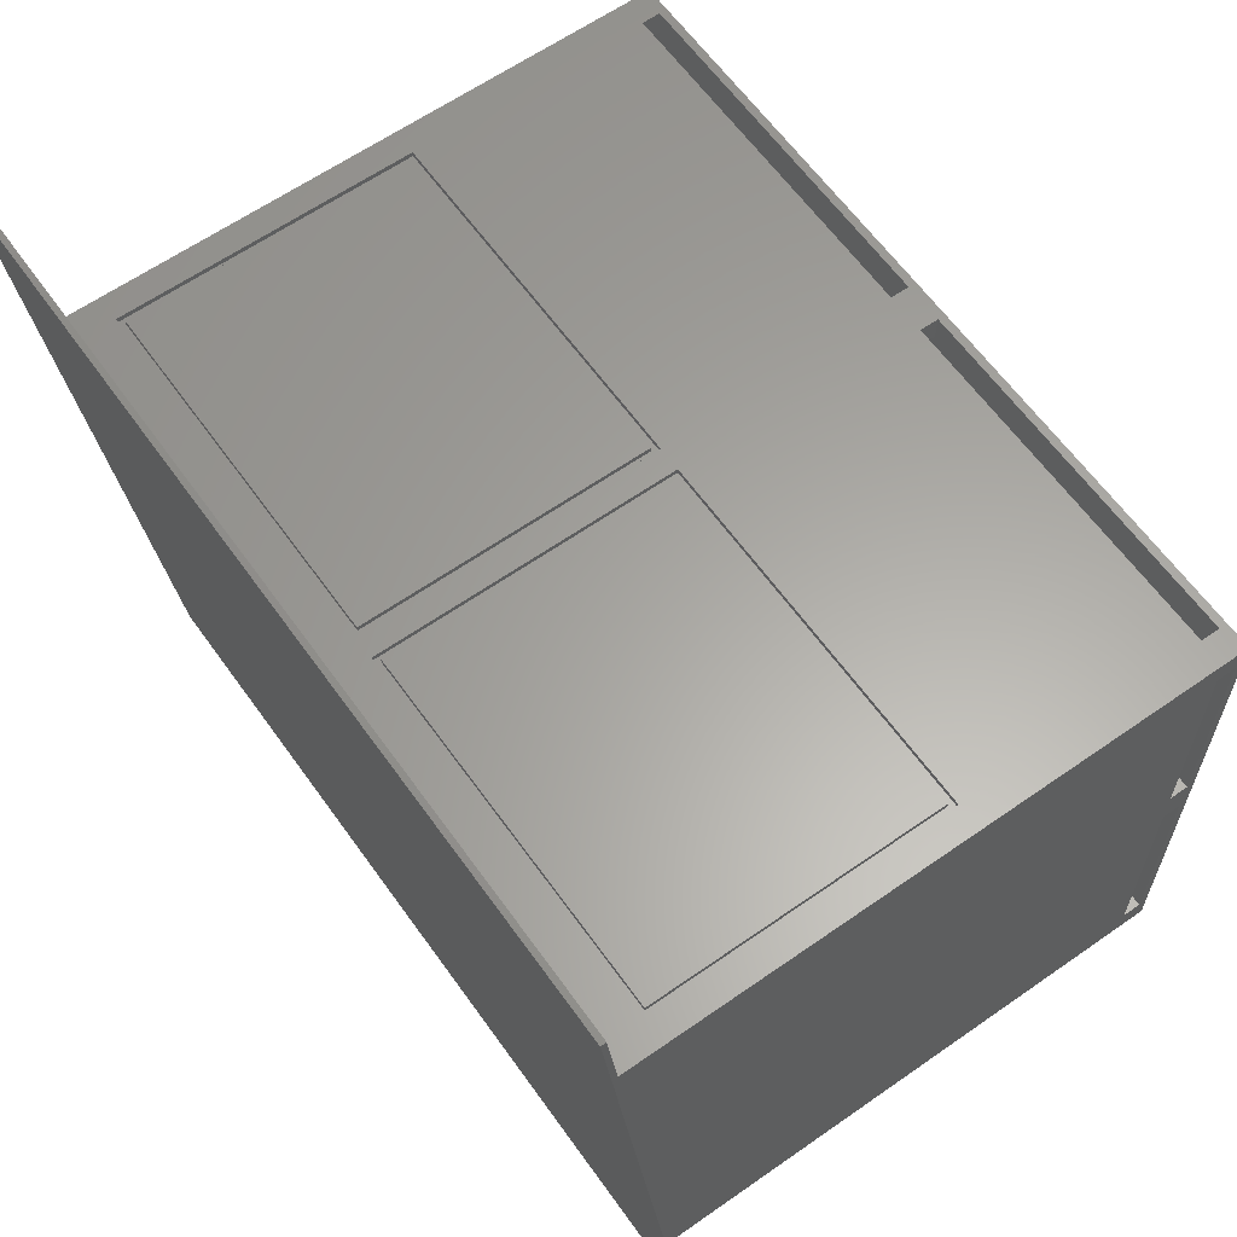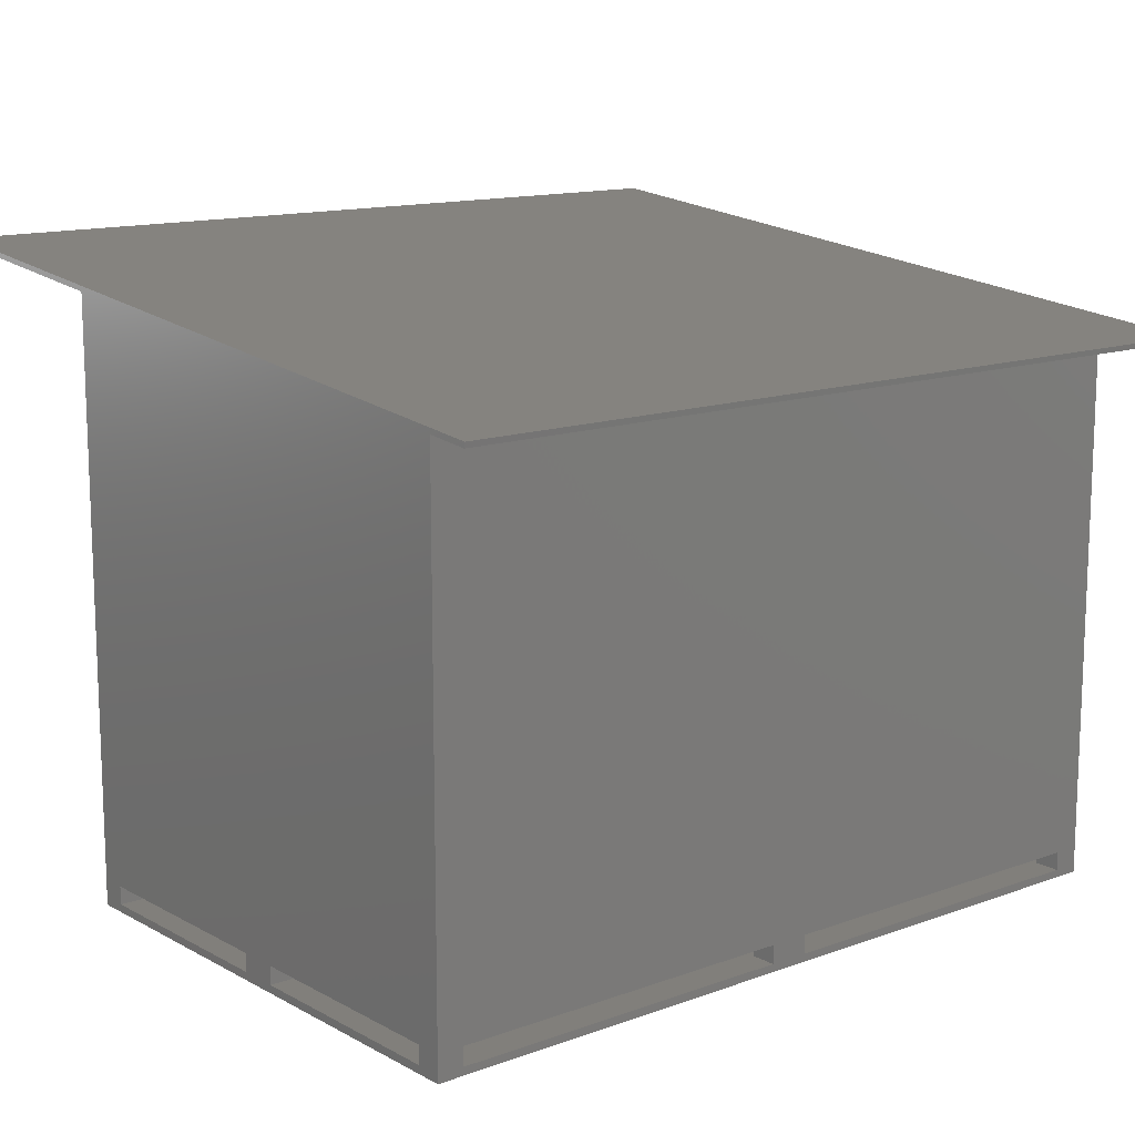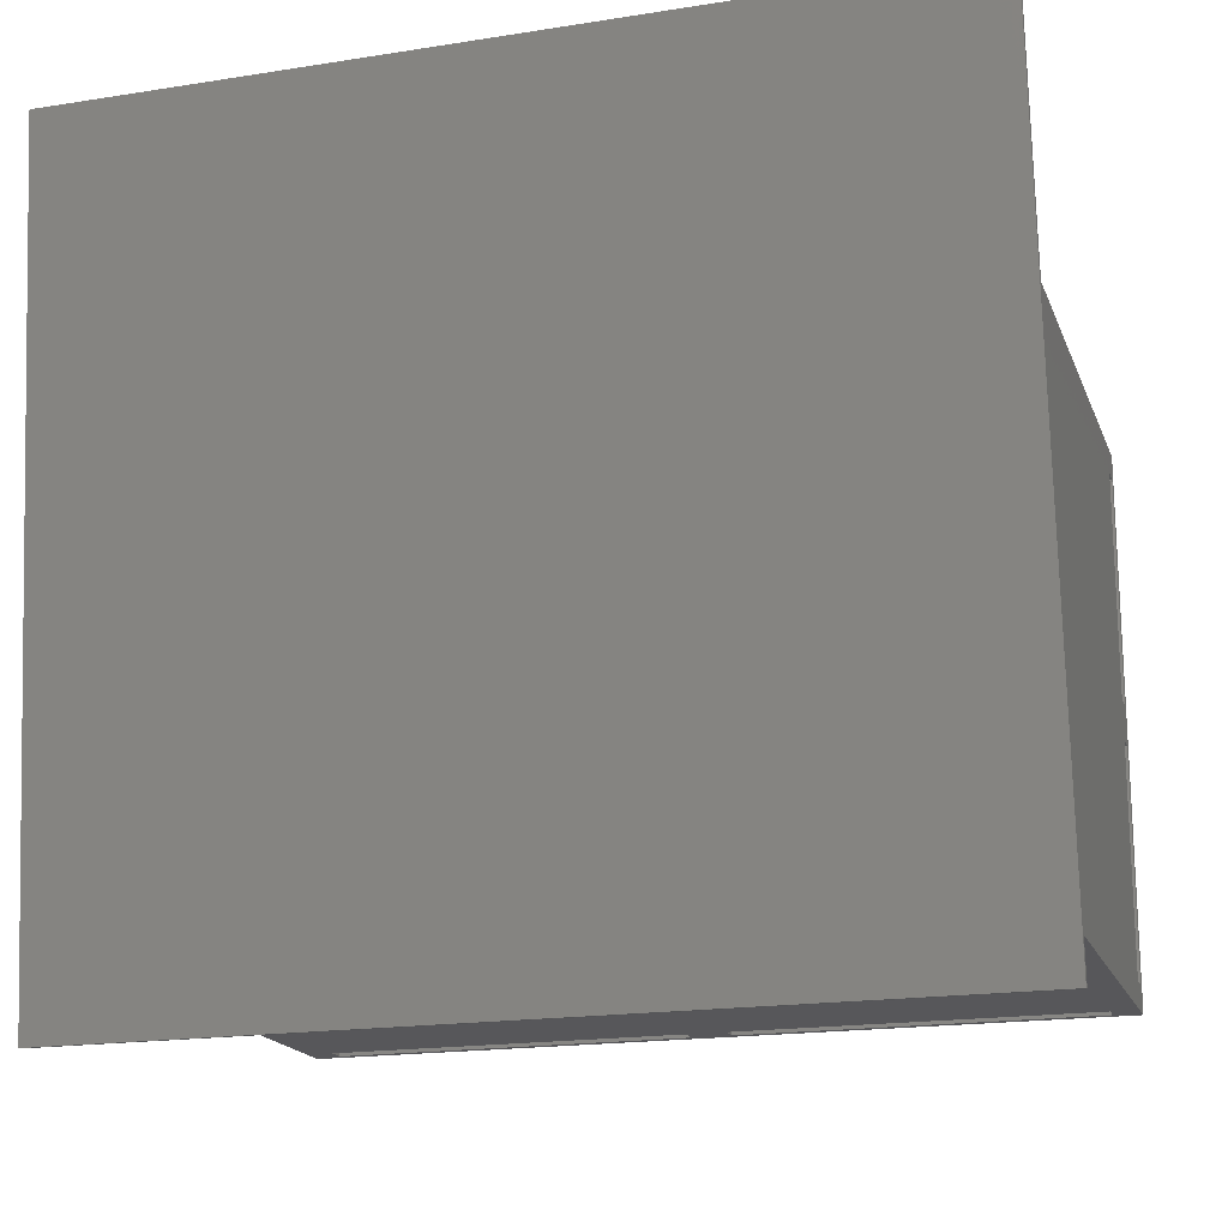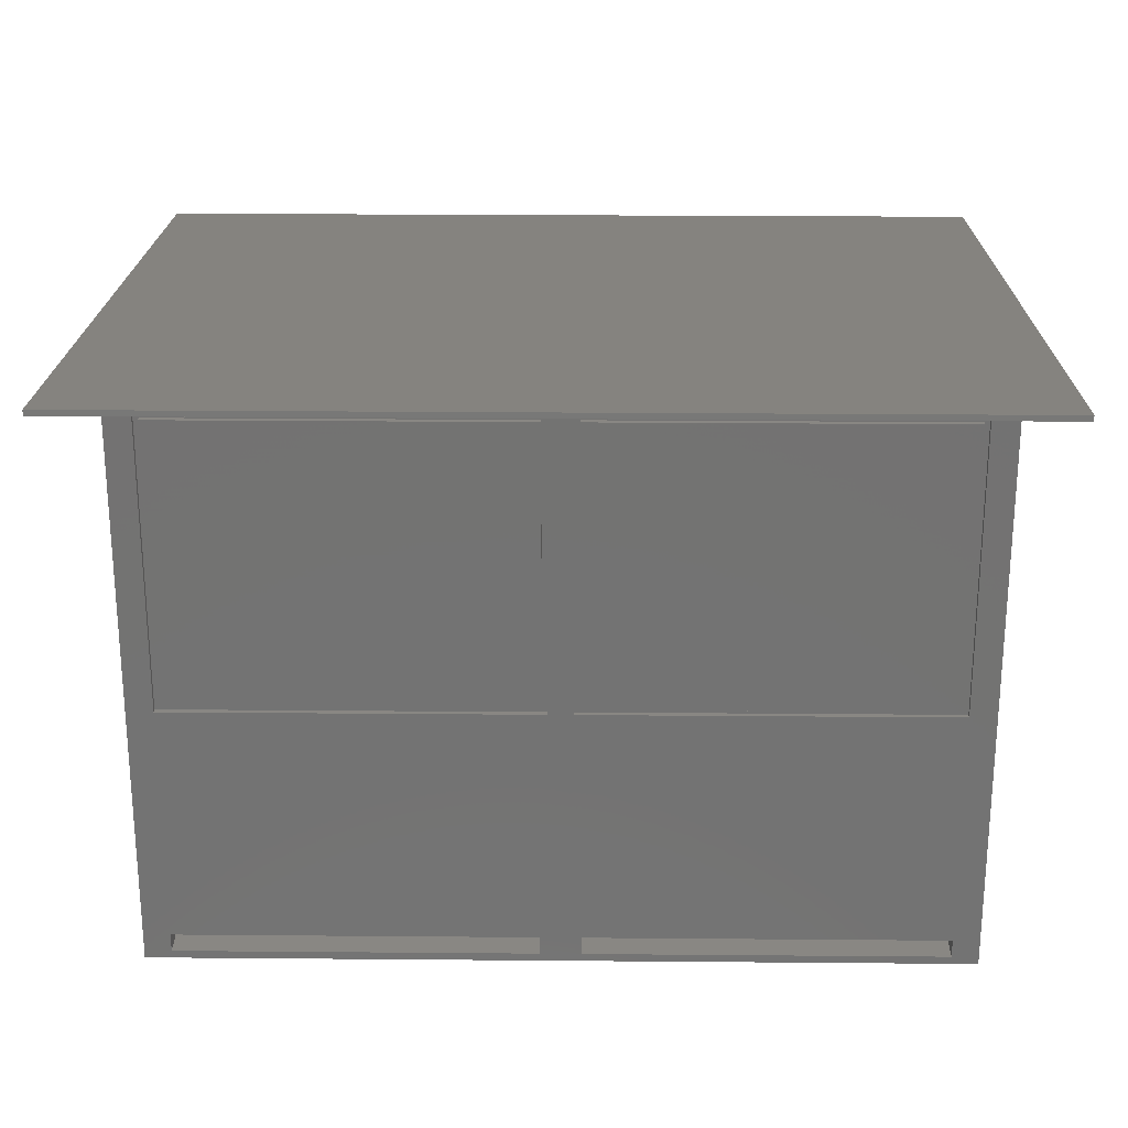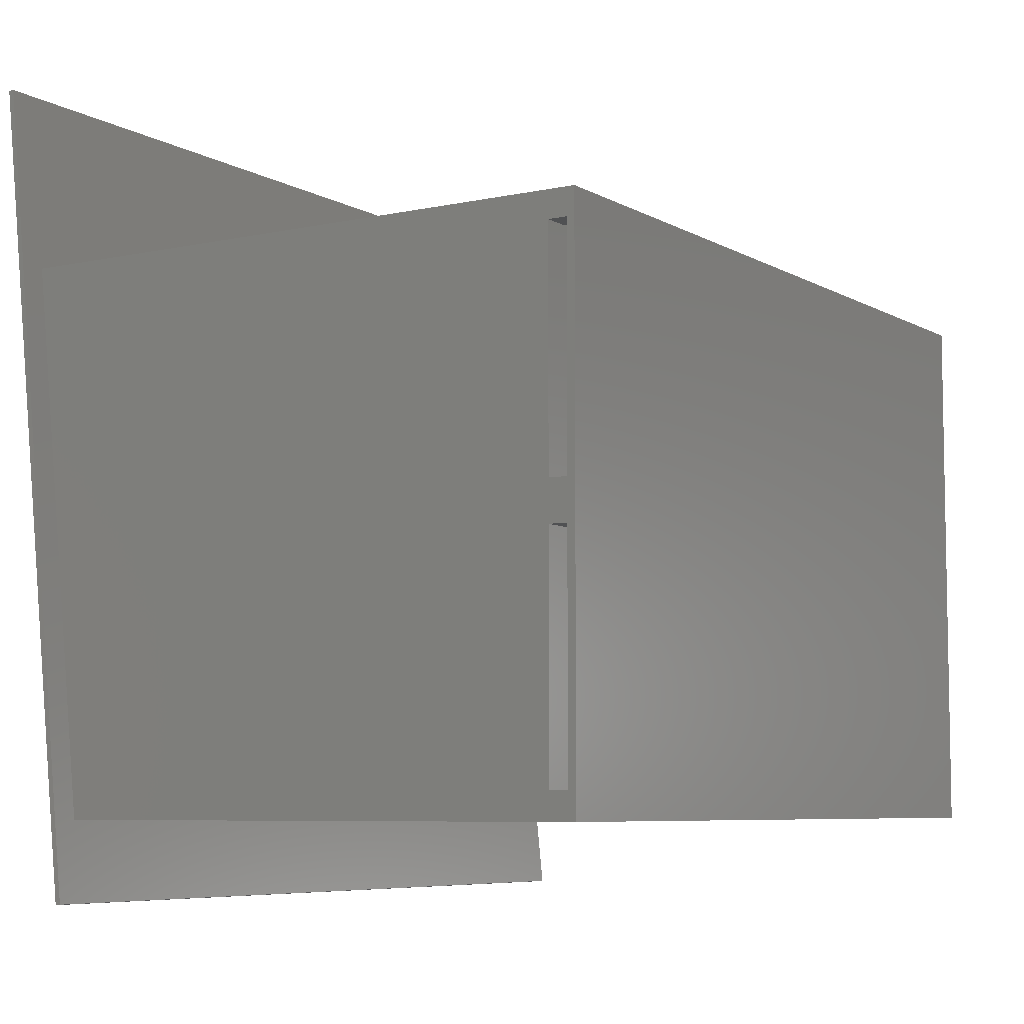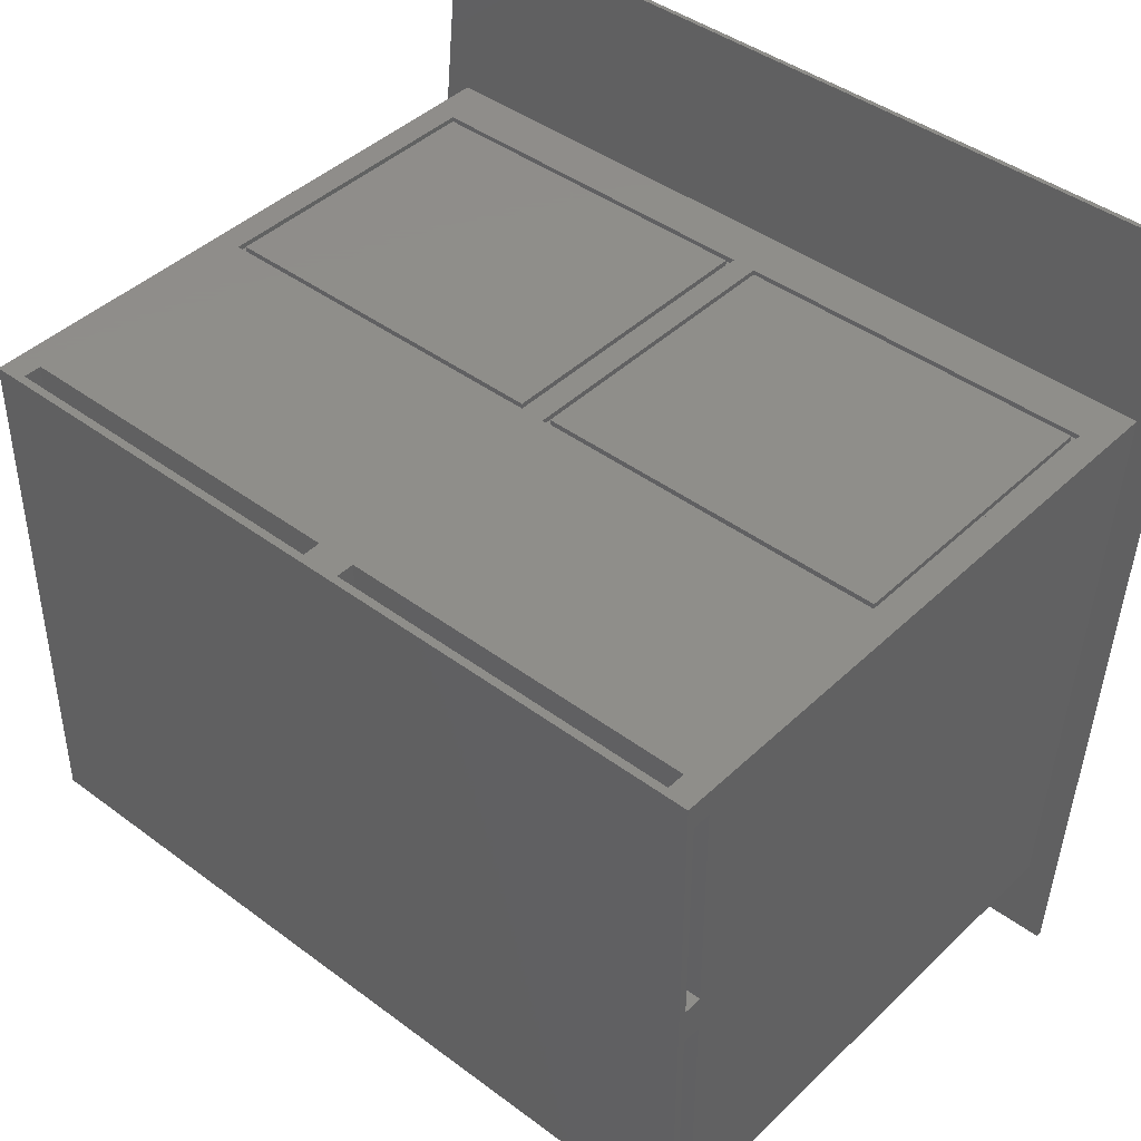
<metadata>
{"format":"stl","ext":"stl","renderer":"f3d","projection":"perspective","resolution":1024,"background":"white","views":[{"elev":62.1,"azim":54.6,"up":"+Y"},{"elev":13.3,"azim":-39.5,"up":"+Z"},{"elev":-18.2,"azim":17.1,"up":"+Y"},{"elev":25.0,"azim":-179.2,"up":"+Z"},{"elev":-6.8,"azim":122.5,"up":"+Y"},{"elev":42.7,"azim":-138.4,"up":"+Y"}]}
</metadata>
<code>
# stl→obj: 104 verts, 232 faces
v -3150 -298.3 1978
v 0 0 2010
v 100 -298.3 1978
v 0 2050 2230
v 100 2726 2303
v -3050 0 2010
v -3150 2726 2303
v -3050 2050 2230
v -3050 2050 -100
v 0 2050 -100
v -3050 0 -100
v 0 0 -100
v -3050 100 0
v -3050 100 -70
v -3050 950 -70
v -3050 1100 -70
v -3050 1950 -70
v -3050 1950 0
v -3050 1100 0
v -3050 950 0
v -2950 0 -70
v -2950 0 0
v -1600 0 0
v -1450 0 0
v -100 0 0
v -100 0 -70
v -1450 0 -70
v -1600 -6.821e-13 -70
v -2950 2050 2040
v -2950 2050 920
v -2950 2050 0
v -2950 2050 -70
v -1600 2050 -70
v -1450 2050 -70
v -100 2050 -70
v -100 2050 2040
v -1480 2050 2040
v -1570 2050 2040
v -100 2050 0
v -100 2050 920
v -1600 2050 0
v -1450 2050 0
v -1570 2050 920
v -1480 2050 920
v 0 1950 -70
v 0 1100 -70
v 0 950 -70
v 1.421e-14 100 -70
v 0 100 0
v 0 950 0
v 0 1100 0
v 0 1950 0
v -100 100 -70
v -1450 100 -70
v -100 950 -70
v -2950 950 -70
v -2950 100 -70
v -1600 100 -70
v -100 1950 -70
v -1450 1950 -70
v -1600 1950 -70
v -2950 1950 -70
v -2950 1100 -70
v -100 1100 -70
v -100 950 0
v -100 1100 0
v -100 1950 0
v -1450 1950 0
v -1600 1950 0
v -2950 1950 0
v -2950 950 0
v -2950 1100 0
v -2950 100 0
v -1450 100 0
v -1600 100 0
v -100 100 0
v -1590 2050 940
v -2930 2050 940
v -1590 2050 2020
v -2930 2050 2020
v -120 2050 940
v -1460 2050 940
v -120 2050 2020
v -1460 2050 2020
v -1590 2030 2020
v -1590 2030 940
v -2930 2030 940
v -2930 2030 2020
v -1570 2030 2040
v -2950 2030 2040
v -2950 2030 920
v -1570 2030 920
v -120 2030 2020
v -120 2030 940
v -1460 2030 940
v -1460 2030 2020
v -100 2030 2040
v -1480 2030 2040
v -1480 2030 920
v -100 2030 920
v -3150 -300.4 1998
v 100 -300.4 1998
v -3150 2724 2322
v 100 2724 2322
f 1 2 3
f 3 2 4
f 3 4 5
f 2 1 6
f 6 1 7
f 6 7 8
f 8 7 5
f 8 5 4
f 9 10 11
f 11 10 12
f 11 6 13
f 11 13 14
f 11 14 15
f 11 15 16
f 11 16 17
f 11 17 9
f 6 8 18
f 6 18 19
f 6 19 20
f 6 20 13
f 15 20 16
f 16 20 19
f 18 8 17
f 17 8 9
f 6 11 21
f 6 21 22
f 6 22 23
f 6 23 24
f 6 24 25
f 6 25 2
f 11 12 26
f 11 26 27
f 11 27 28
f 11 28 21
f 24 23 27
f 27 23 28
f 26 12 25
f 25 12 2
f 9 8 29
f 9 29 30
f 9 30 31
f 9 31 32
f 9 32 33
f 9 33 34
f 9 34 35
f 9 35 10
f 8 4 36
f 8 36 37
f 8 37 38
f 8 38 29
f 10 35 39
f 10 39 40
f 10 40 36
f 10 36 4
f 41 34 33
f 34 41 42
f 42 41 43
f 42 43 44
f 44 43 38
f 44 38 37
f 41 31 43
f 43 31 30
f 42 44 39
f 39 44 40
f 12 10 45
f 12 45 46
f 12 46 47
f 12 47 48
f 12 48 49
f 12 49 2
f 2 49 50
f 2 50 51
f 2 51 52
f 2 52 4
f 47 46 50
f 50 46 51
f 52 45 4
f 4 45 10
f 53 48 15
f 53 15 54
f 53 54 27
f 53 27 26
f 48 47 55
f 48 55 56
f 48 56 15
f 15 14 57
f 15 57 58
f 15 58 54
f 46 45 59
f 46 59 60
f 46 60 61
f 46 61 62
f 46 62 17
f 17 16 63
f 17 63 64
f 17 64 46
f 63 56 64
f 64 56 55
f 32 62 33
f 33 62 61
f 57 21 58
f 58 21 28
f 34 60 35
f 35 60 59
f 65 66 55
f 55 66 64
f 64 66 46
f 46 66 51
f 47 50 55
f 55 50 65
f 67 39 59
f 59 39 35
f 45 52 59
f 59 52 67
f 60 68 61
f 61 68 69
f 34 42 60
f 60 42 68
f 61 69 33
f 33 69 41
f 62 70 17
f 17 70 18
f 62 32 70
f 70 32 31
f 56 63 71
f 71 63 72
f 16 19 63
f 63 19 72
f 56 71 15
f 15 71 20
f 21 57 22
f 22 57 73
f 57 14 73
f 73 14 13
f 54 74 27
f 27 74 24
f 54 58 74
f 74 58 75
f 28 23 58
f 58 23 75
f 48 53 49
f 49 53 76
f 25 76 26
f 26 76 53
f 75 23 22
f 75 22 69
f 75 69 68
f 75 68 74
f 41 69 22
f 41 22 73
f 41 73 71
f 41 71 72
f 41 72 70
f 41 70 31
f 42 39 67
f 42 67 66
f 42 66 65
f 42 65 76
f 42 76 25
f 25 24 74
f 25 74 68
f 25 68 42
f 72 19 70
f 70 19 18
f 73 13 71
f 71 13 20
f 49 76 50
f 50 76 65
f 51 66 52
f 52 66 67
f 77 78 79
f 79 78 80
f 81 82 83
f 83 82 84
f 85 86 79
f 79 86 77
f 87 78 86
f 86 78 77
f 87 88 78
f 78 88 80
f 85 79 88
f 88 79 80
f 89 90 38
f 38 90 29
f 91 30 90
f 90 30 29
f 91 92 30
f 30 92 43
f 89 38 92
f 92 38 43
f 93 94 83
f 83 94 81
f 95 82 94
f 94 82 81
f 95 96 82
f 82 96 84
f 93 83 96
f 96 83 84
f 97 98 36
f 36 98 37
f 99 44 98
f 98 44 37
f 99 100 44
f 44 100 40
f 97 36 100
f 100 36 40
f 91 87 92
f 92 87 86
f 92 86 89
f 89 86 85
f 89 85 90
f 90 85 88
f 90 88 91
f 91 88 87
f 99 95 100
f 100 95 94
f 100 94 97
f 97 94 93
f 97 93 98
f 98 93 96
f 98 96 99
f 99 96 95
f 101 102 103
f 103 102 104
f 103 104 7
f 7 104 5
f 102 3 104
f 104 3 5
f 102 101 3
f 3 101 1
f 103 7 101
f 101 7 1

</code>
